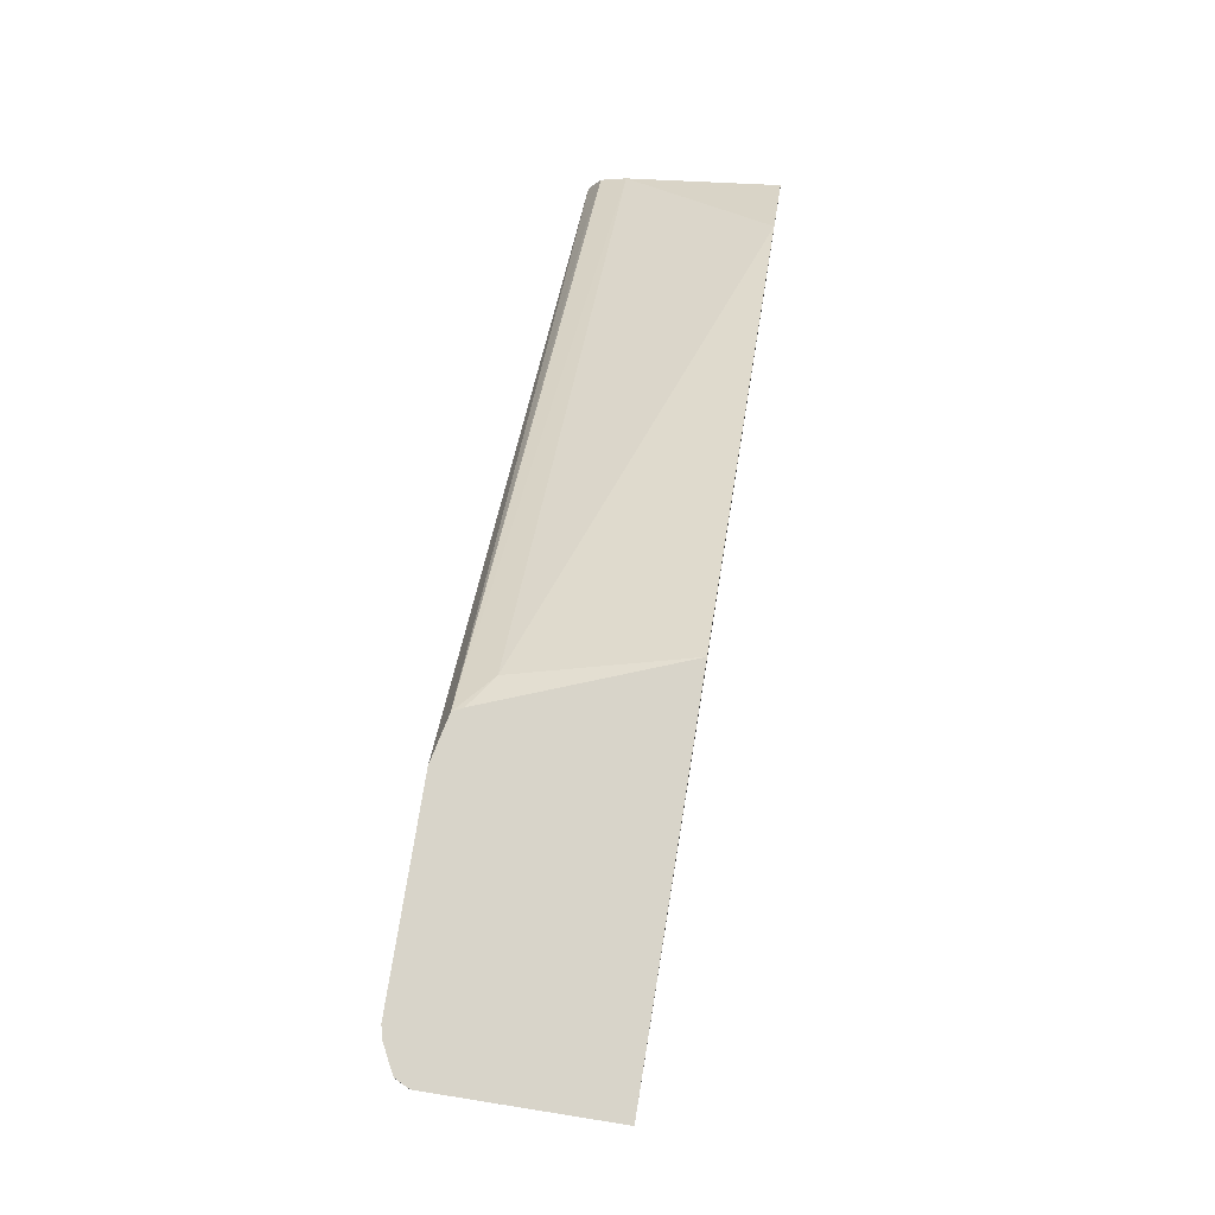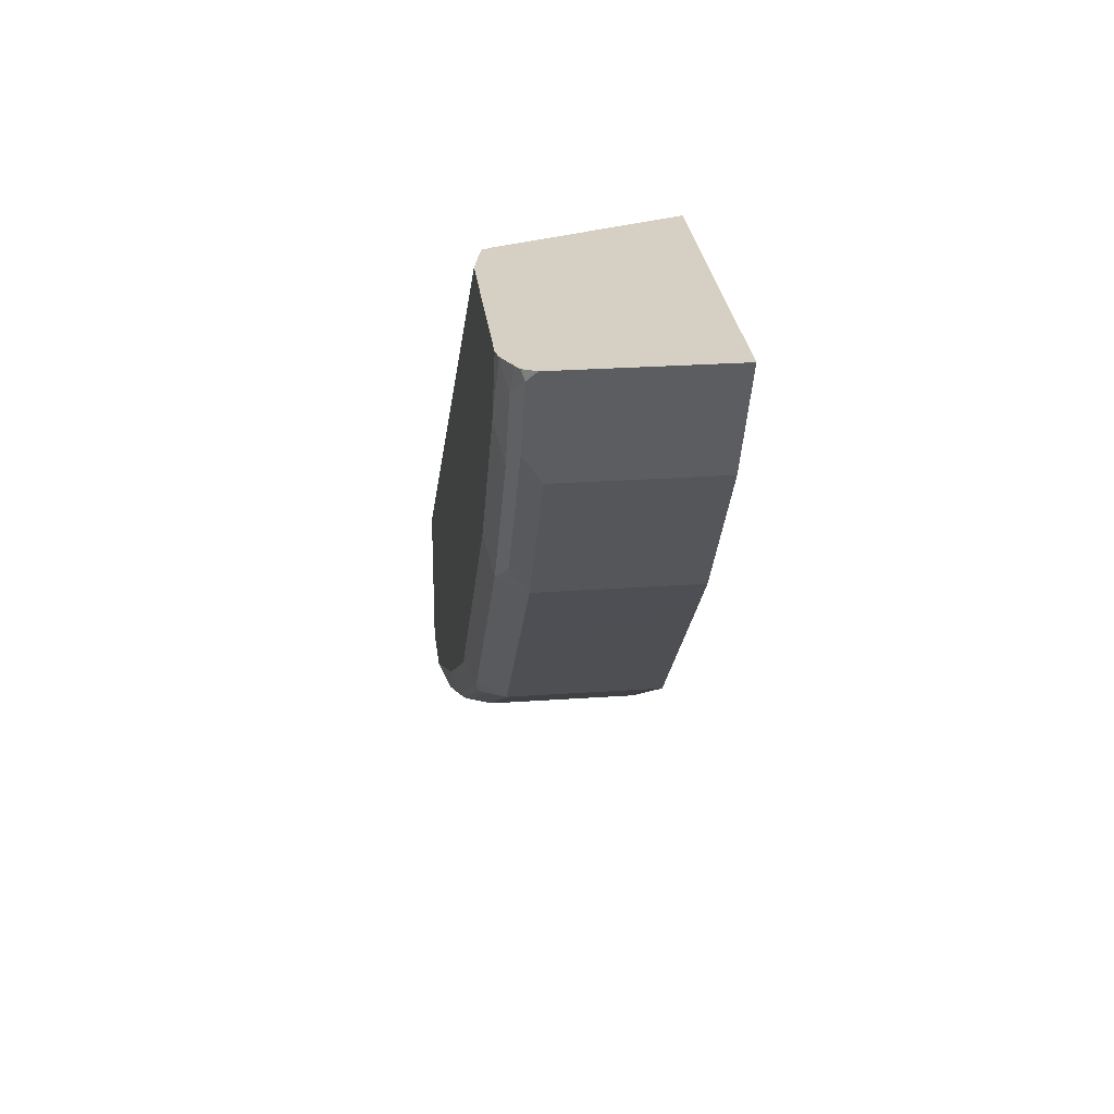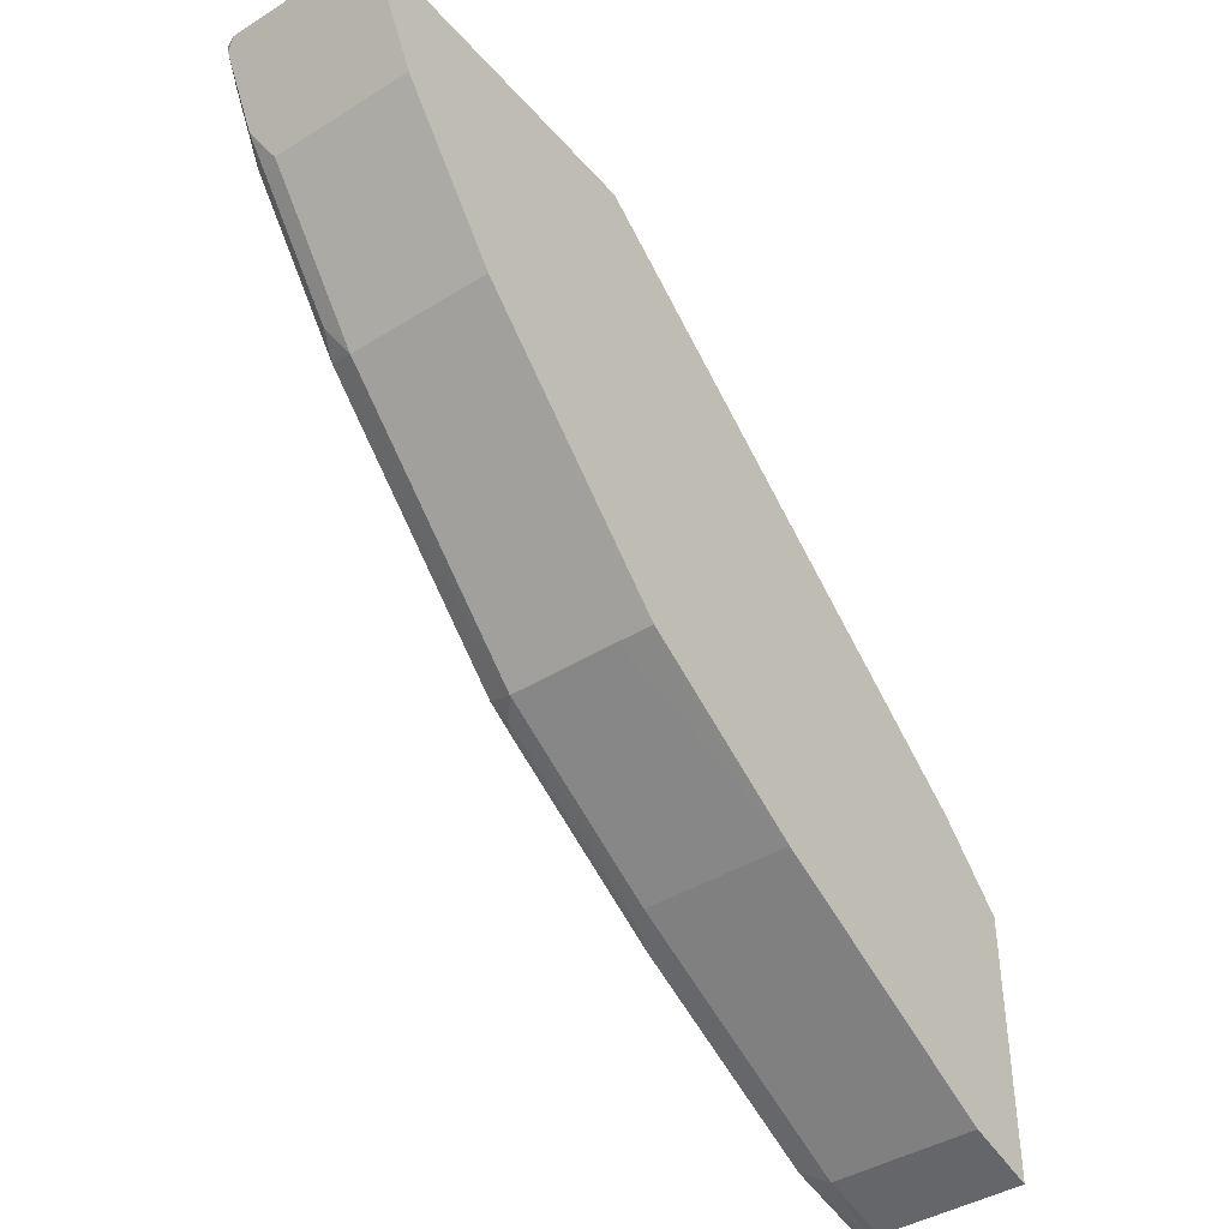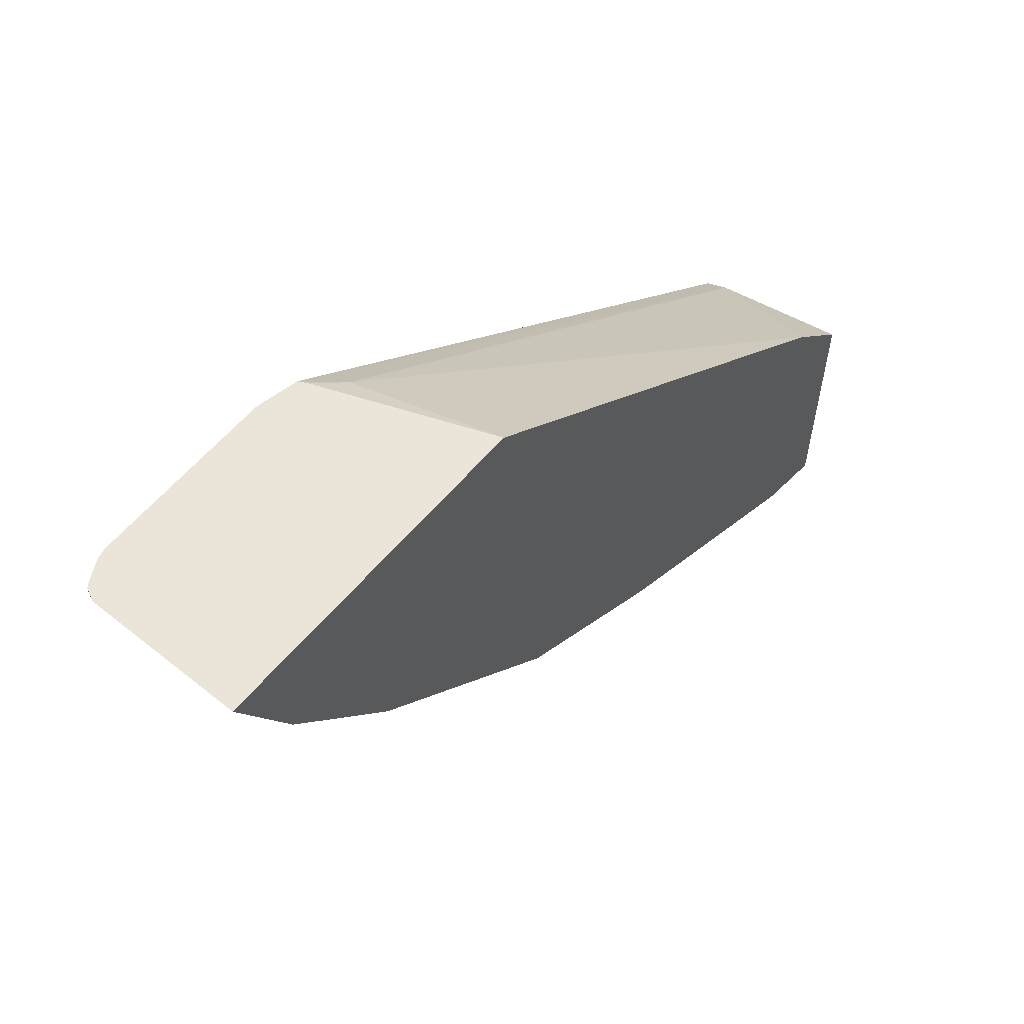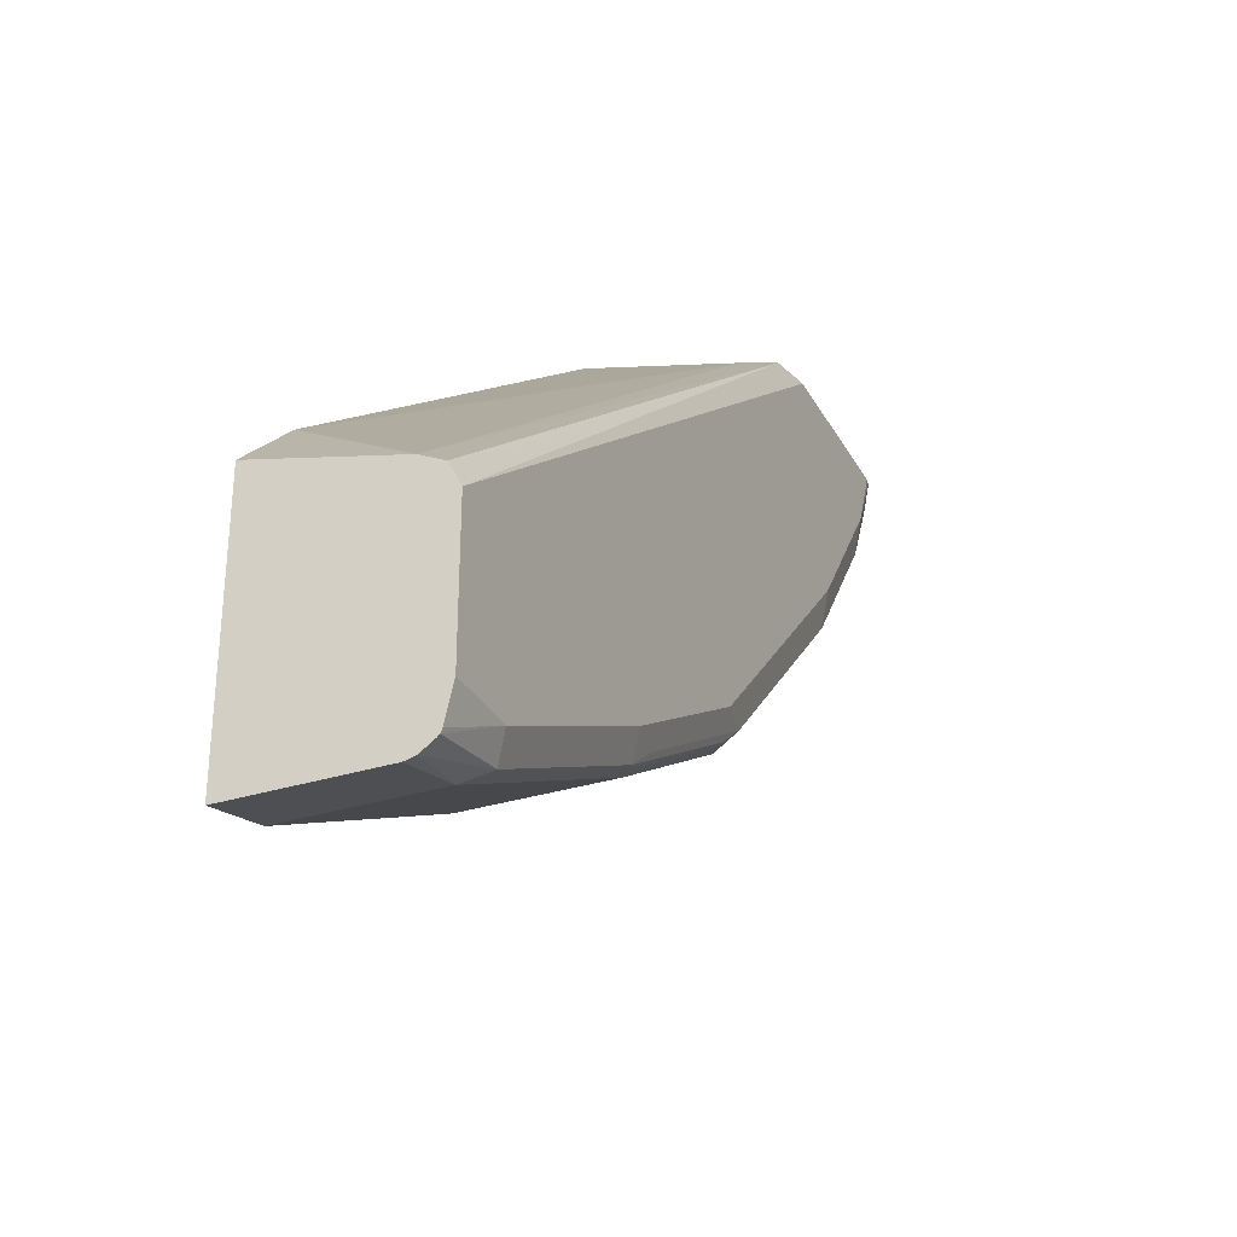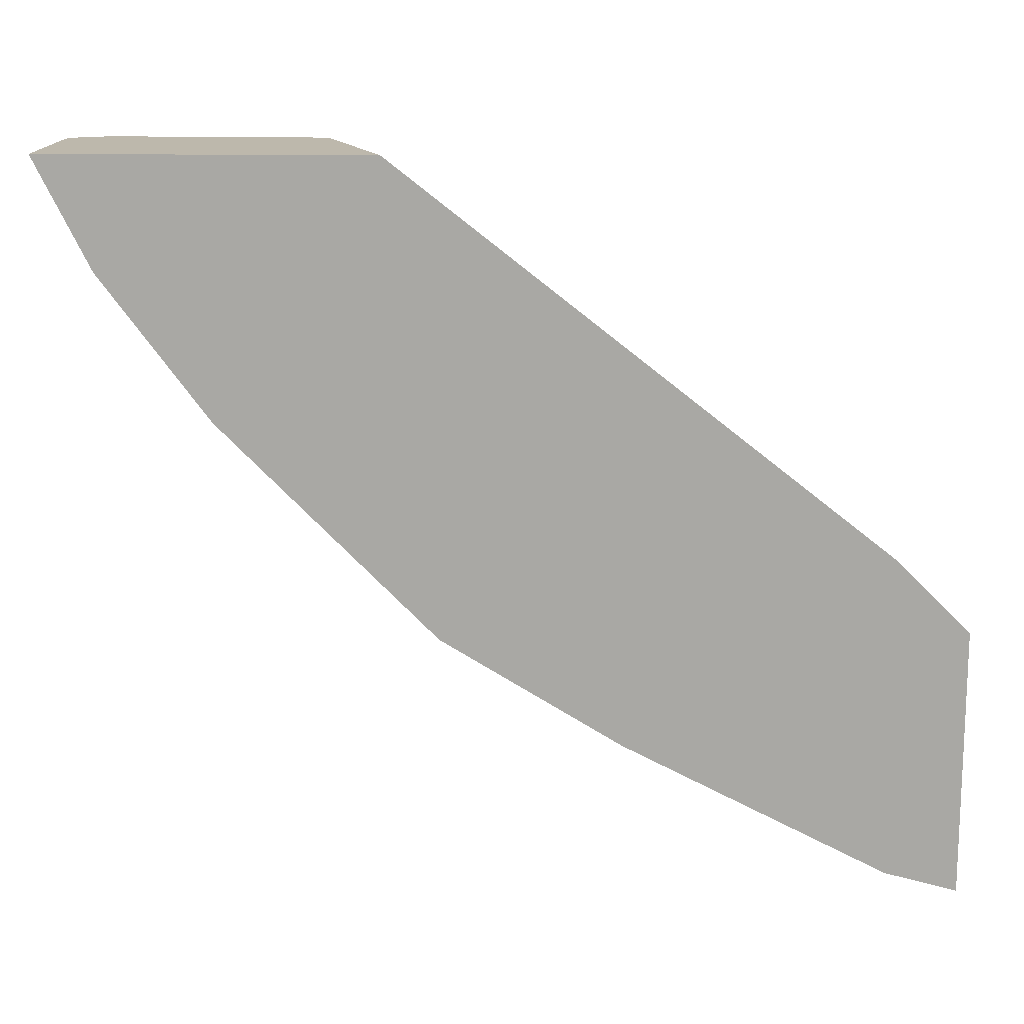
<metadata>
{"format":"obj","ext":"obj","renderer":"f3d","projection":"perspective","resolution":1024,"background":"white","views":[{"elev":75.2,"azim":99.1,"up":"+Y"},{"elev":26.1,"azim":83.6,"up":"+Y"},{"elev":-41.6,"azim":127.0,"up":"+Y"},{"elev":58.7,"azim":129.6,"up":"+Y"},{"elev":-31.1,"azim":-65.6,"up":"+Y"},{"elev":14.7,"azim":-178.1,"up":"+Y"}]}
</metadata>
<code>
v 0.3176 -0.9211 0.04235
v 0.3176 -0.9196 0.04846
v 0.3176 -0.9211 -0.04233
v 0.36 -0.9105 0.04235
v 0.3176 -0.9141 0.05642
v 0.3671 -0.9034 0.05646
v 0.3176 -0.7623 -0.04233
v 0.36 -0.9105 -0.04233
v 0.3882 -0.8964 0.04235
v 0.3176 -0.9128 0.05794
v 0.4447 -0.8682 0.04235
v 0.4094 -0.8823 0.05646
v 0.36 -0.8893 0.06352
v 0.3176 -0.7835 0.0424
v 0.36 -0.72 -0.04233
v 0.3741 -0.9034 -0.04233
v 0.3882 -0.8964 -0.02117
v 0.3176 -0.9105 0.05883
v 0.4447 -0.8682 -0.02117
v 0.5012 -0.8399 0.04235
v 0.5029 -0.8364 0.05294
v 0.4941 -0.8399 0.05646
v 0.4023 -0.8682 0.06352
v 0.3176 -0.8894 0.06352
v 0.3176 -0.7905 0.05646
v 0.6908 -0.4923 0.05823
v 0.6705 -0.5012 0.04235
v 0.6512 -0.4923 -0.04233
v 0.4306 -0.8752 -0.04233
v 0.5012 -0.8399 -0.04233
v 0.5153 -0.8329 0.04235
v 0.6211 -0.7694 0.04235
v 0.6087 -0.7729 0.05294
v 0.5109 -0.8258 0.05823
v 0.487 -0.8258 0.06352
v 0.5999 -0.7764 0.05646
v 0.3176 -0.8047 0.06352
v 0.3177 -0.8046 0.06352
v 0.36 -0.7596 0.05823
v 0.6987 -0.4923 0.05999
v 0.6882 -0.4923 0.05292
v 0.8443 -0.4923 -0.04233
v 0.5153 -0.8329 -0.04233
v 0.6211 -0.7694 -0.02117
v 0.727 -0.6635 -0.04233
v 0.6847 -0.7058 0.04235
v 0.7014 -0.6776 0.05823
v 0.6379 -0.7411 0.05823
v 0.6167 -0.7623 0.05823
v 0.5929 -0.7623 0.06352
v 0.7147 -0.4923 0.06352
v 0.8443 -0.4923 0.04762
v 0.8417 -0.4976 0.05294
v 0.8399 -0.5012 -0.04233
v 0.6211 -0.7694 -0.04233
v 0.7481 -0.6423 -0.04233
v 0.7481 -0.6423 0.04235
v 0.727 -0.6635 0.04235
v 0.7437 -0.6353 0.05823
v 0.7411 -0.6141 0.06352
v 0.6776 -0.6776 0.06352
v 0.6141 -0.7411 0.06352
v 0.8205 -0.4923 0.06352
v 0.8408 -0.4923 0.0547
v 0.8399 -0.5012 0.04235
v 0.8284 -0.5082 0.05823
v 0.8073 -0.5506 0.05823
v 0.8205 -0.54 0.05294
v 0.8258 -0.5294 0.04235
v 0.8329 -0.5153 -0.04233
v 0.8117 -0.5576 -0.04233
v 0.8117 -0.5576 0.04235
v 0.757 -0.6247 0.05294
v 0.8046 -0.5294 0.06352
v 0.8265 -0.4923 0.0622
v 0.837 -0.4923 0.0569
f 31 44 32
f 32 48 49
f 32 44 45
f 32 45 46
f 32 46 47
f 32 47 48
f 32 49 33
f 42 53 54
f 34 36 49
f 34 49 50
f 34 50 35
f 38 51 40
f 42 52 53
f 31 43 44
f 33 49 36
f 27 41 28
f 22 34 35
f 26 39 38
f 43 55 44
f 22 36 34
f 25 37 38
f 25 38 39
f 25 39 26
f 26 40 51
f 26 51 63
f 26 63 75
f 26 75 76
f 26 76 64
f 26 64 52
f 26 52 42
f 26 42 28
f 26 28 41
f 26 41 27
f 26 38 40
f 44 55 45
f 68 72 69
f 45 57 58
f 57 59 58
f 57 72 73
f 57 73 59
f 59 73 67
f 59 67 60
f 60 67 74
f 63 74 75
f 64 76 66
f 65 69 70
f 66 75 67
f 66 76 75
f 67 75 74
f 67 73 68
f 21 36 22
f 68 73 72
f 56 72 57
f 45 56 57
f 56 71 72
f 53 69 65
f 45 58 46
f 46 58 59
f 46 59 47
f 47 59 60
f 47 60 61
f 47 61 62
f 47 62 48
f 48 62 50
f 48 50 49
f 52 64 53
f 53 65 54
f 53 64 66
f 53 66 67
f 53 67 68
f 53 68 69
f 54 65 70
f 21 33 36
f 7 14 15
f 21 31 32
f 3 54 70
f 3 70 71
f 3 71 56
f 3 56 45
f 3 45 55
f 3 55 43
f 3 42 54
f 3 43 30
f 3 29 16
f 3 16 8
f 4 8 16
f 4 16 17
f 4 17 9
f 4 9 6
f 3 30 29
f 3 28 42
f 3 15 28
f 3 7 15
f 69 72 71
f 1 2 5
f 1 5 10
f 1 10 18
f 1 18 24
f 1 24 37
f 1 37 25
f 1 25 14
f 1 14 7
f 1 7 3
f 1 3 8
f 1 8 4
f 1 4 2
f 2 4 6
f 2 6 5
f 5 6 10
f 6 9 11
f 6 11 12
f 6 12 23
f 13 74 63
f 13 63 51
f 13 51 38
f 13 38 37
f 13 37 24
f 14 25 26
f 14 26 27
f 14 27 15
f 15 27 28
f 16 29 19
f 16 19 17
f 19 29 30
f 20 30 43
f 20 43 31
f 20 31 21
f 13 60 74
f 21 32 33
f 13 61 60
f 13 50 62
f 6 23 13
f 6 13 10
f 9 17 19
f 9 19 11
f 10 13 18
f 11 19 30
f 11 30 20
f 11 20 21
f 11 21 22
f 11 22 12
f 12 22 35
f 12 35 23
f 13 24 18
f 13 23 35
f 13 35 50
f 13 62 61
f 69 71 70

</code>
